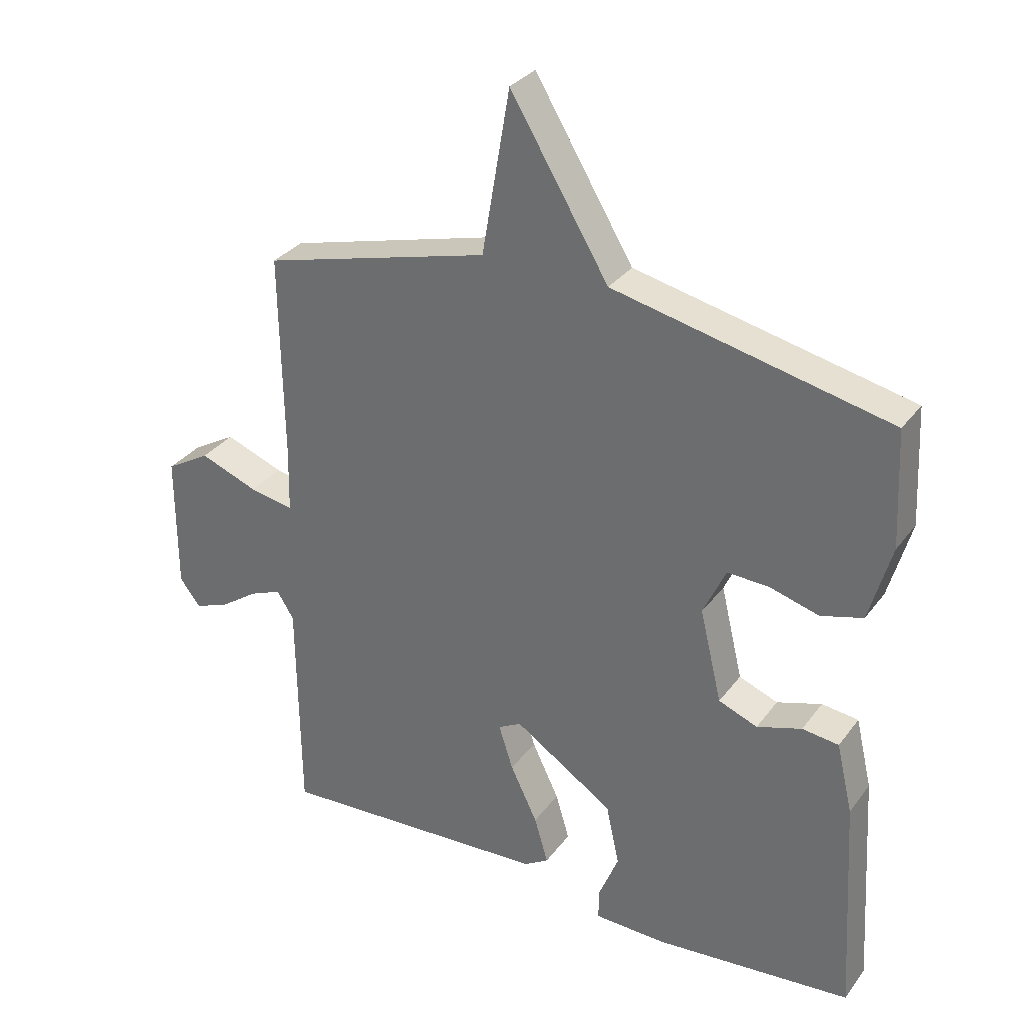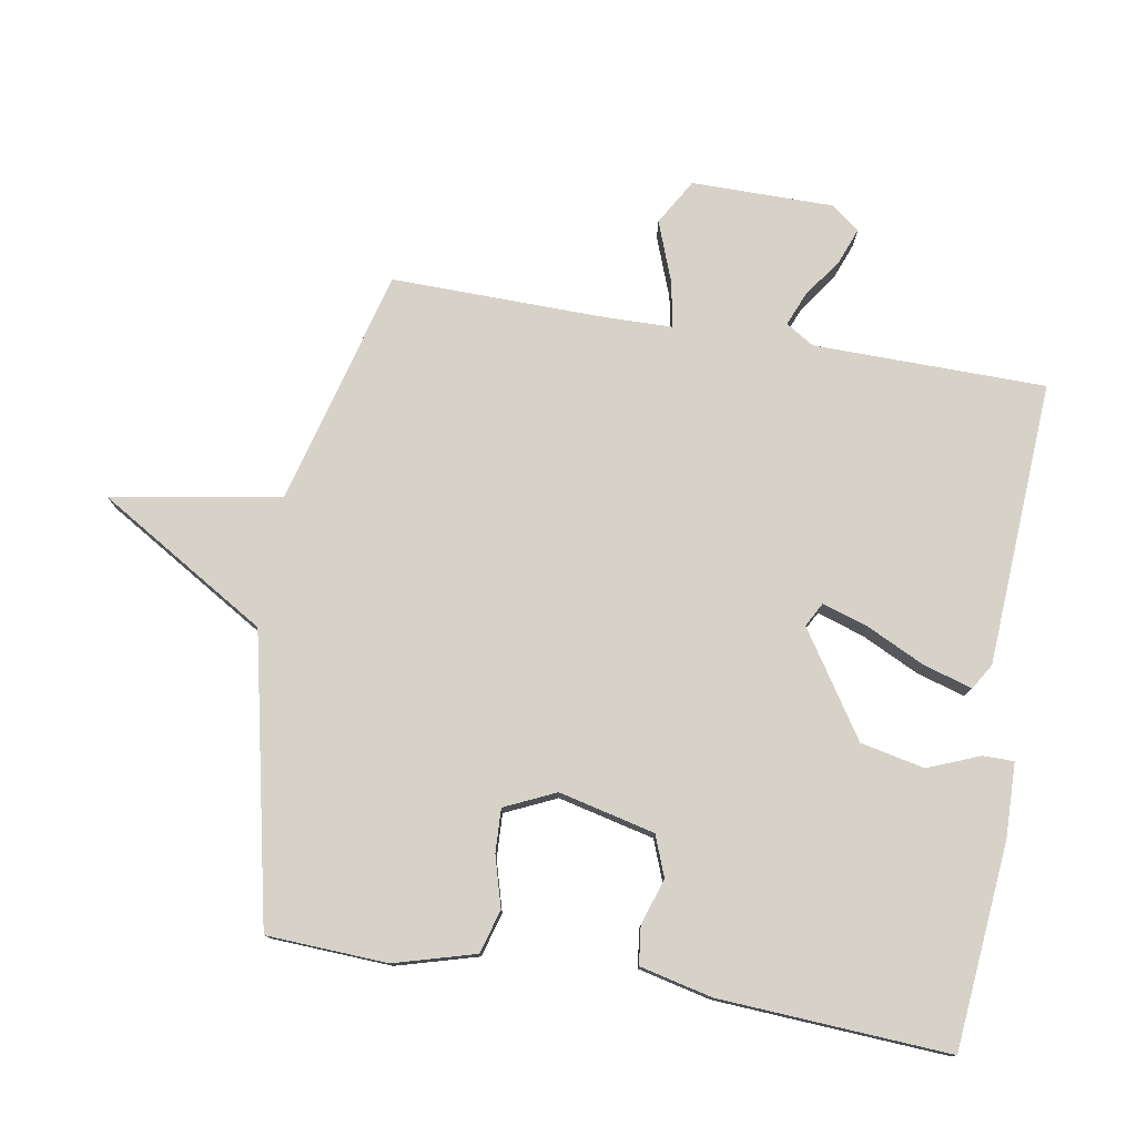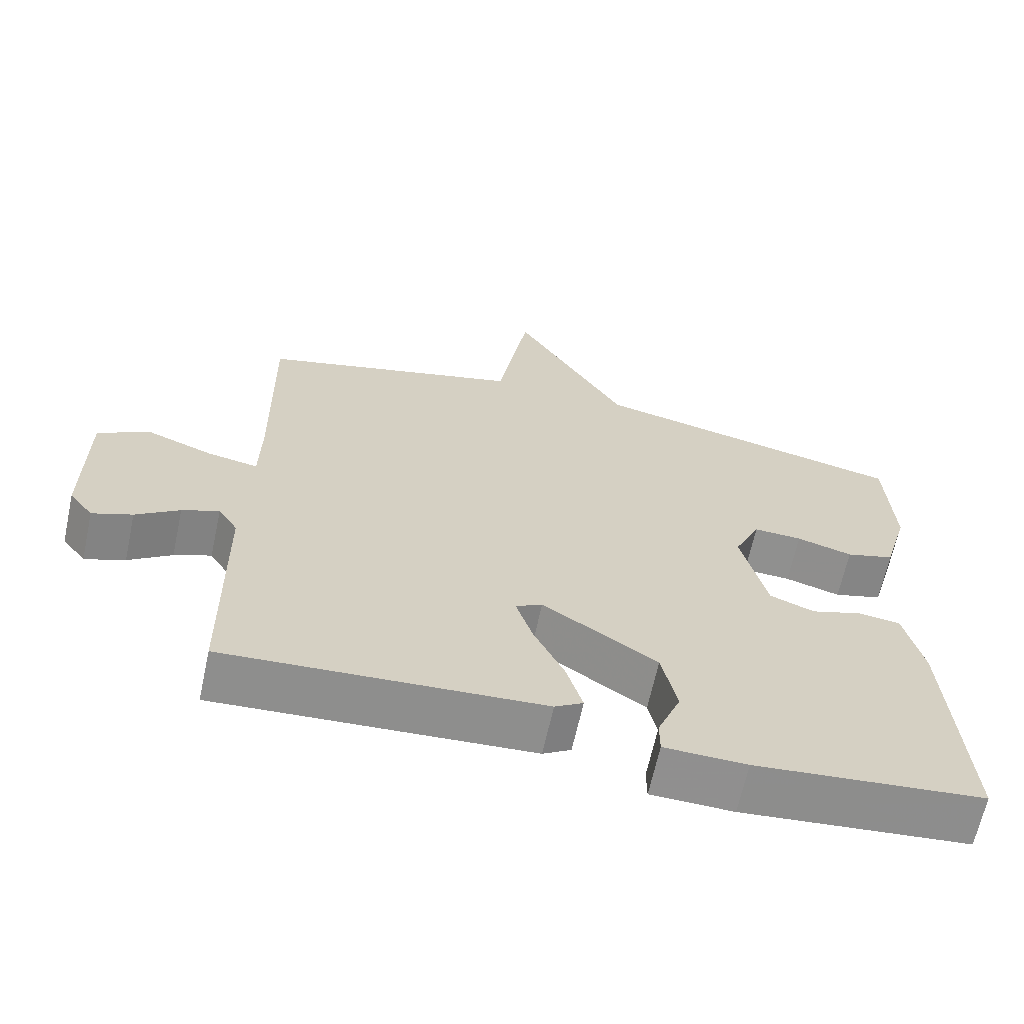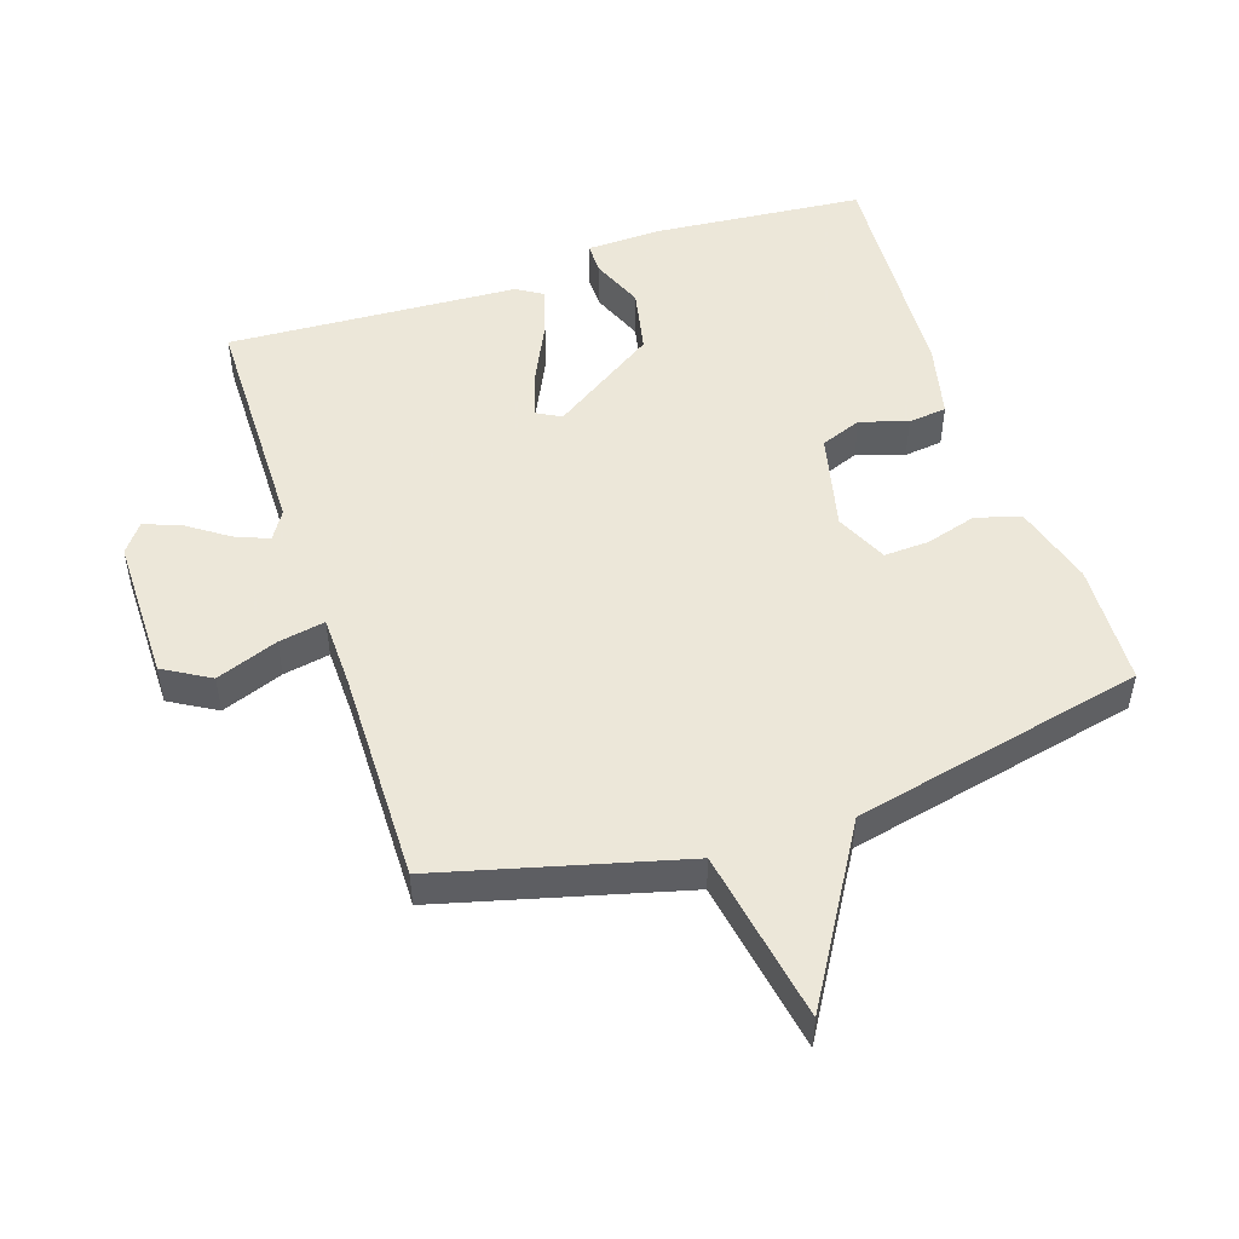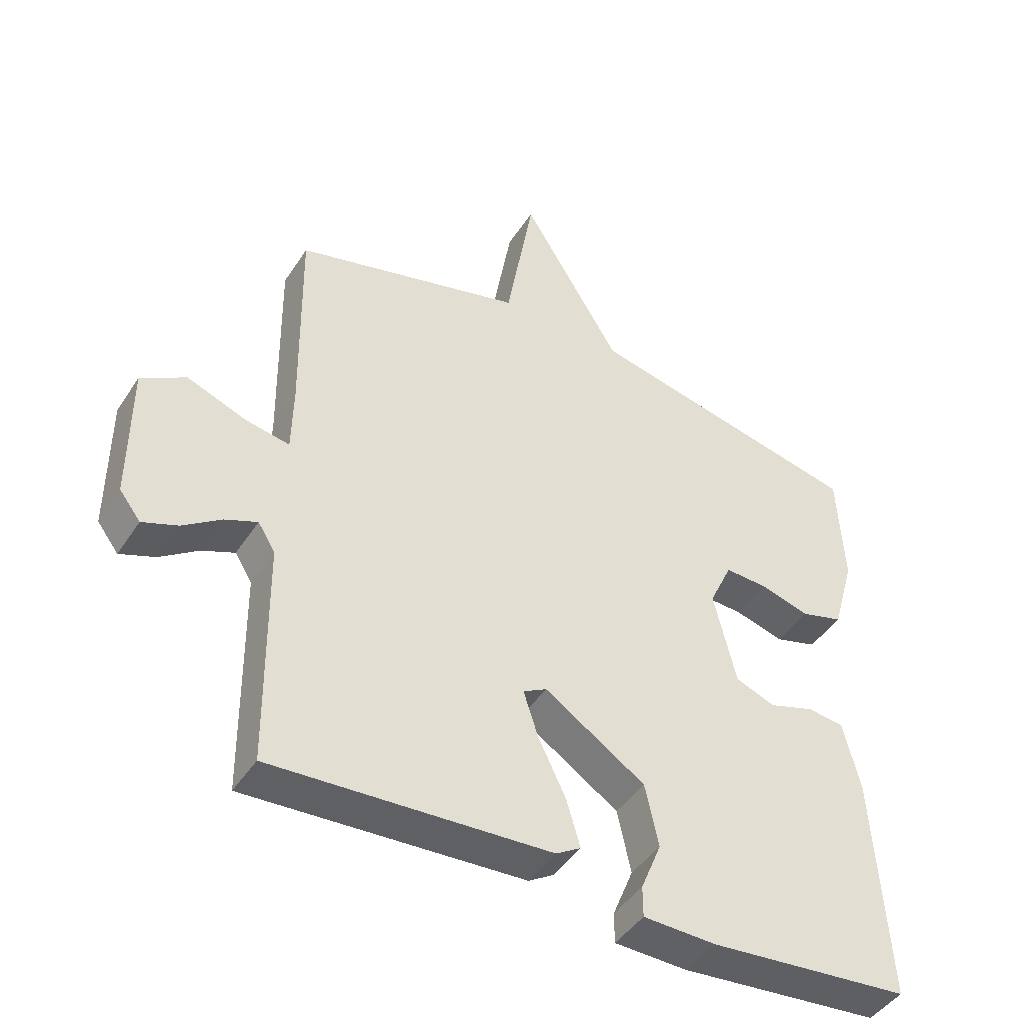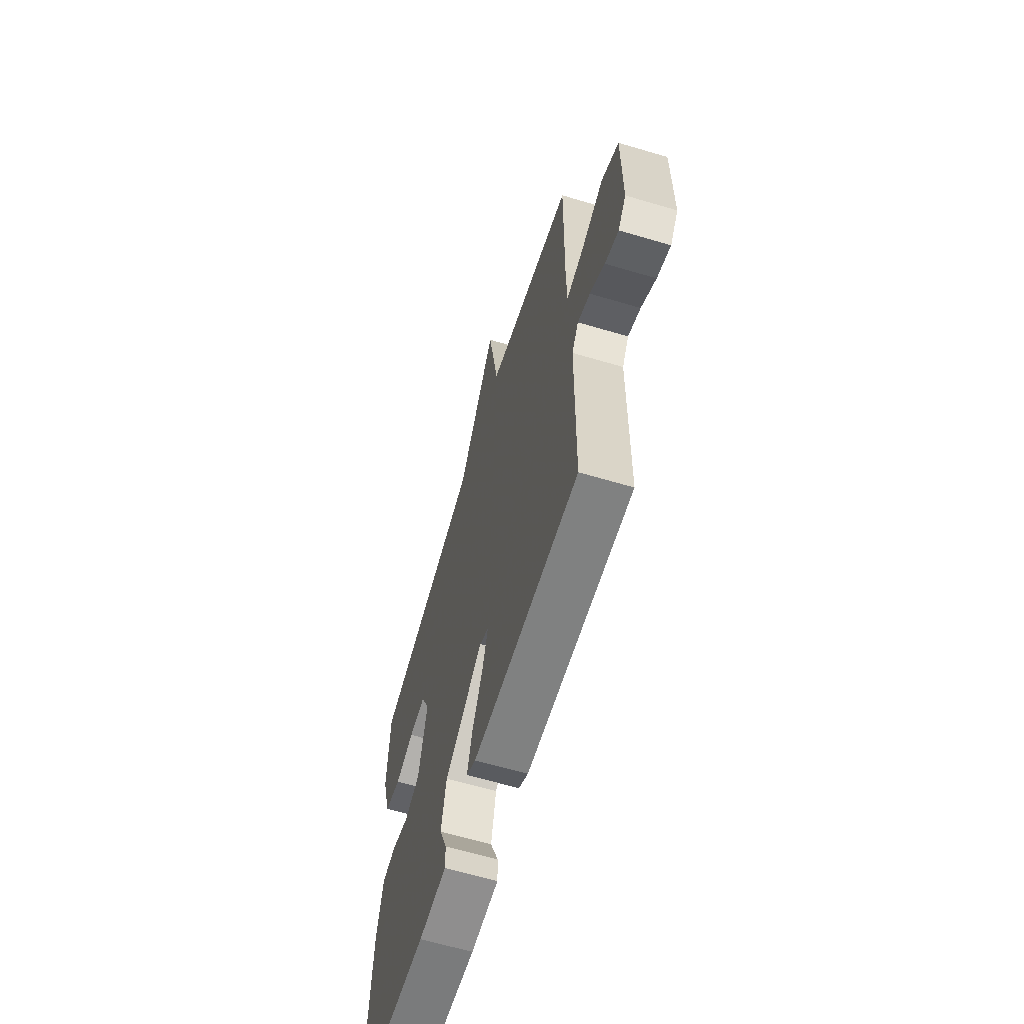
<metadata>
{"format":"obj","ext":"obj","renderer":"f3d","projection":"perspective","resolution":1024,"background":"white","views":[{"elev":31.6,"azim":30.3,"up":"+Z"},{"elev":77.6,"azim":99.7,"up":"+Y"},{"elev":-65.3,"azim":-12.2,"up":"+Z"},{"elev":50.2,"azim":-18.5,"up":"+Y"},{"elev":-44.8,"azim":-31.0,"up":"+Z"},{"elev":-63.5,"azim":-106.7,"up":"+Z"}]}
</metadata>
<code>
v 0.5 0.07 -0.5
v 0.185 0.07 -0.529
v 0.071 0.07 -0.526
v 0.071 0.07 -0.478
v 0.103 0.07 -0.399
v 0.082 0.07 -0.301
v -0.076 0.07 -0.197
v -0.113 0.07 -0.217
v -0.09 0.07 -0.288
v -0.047 0.07 -0.377
v -0.025 0.07 -0.451
v -0.064 0.07 -0.475
v -0.5 0.07 -0.5
v -0.504 0.07 -0.144
v -0.531 0.07 -0.101
v -0.582 0.07 -0.122
v -0.642 0.07 -0.164
v -0.697 0.07 -0.185
v -0.73 0.07 -0.142
v -0.73 0.07 0.076
v -0.66 0.07 0.117
v -0.567 0.07 0.082
v -0.497 0.07 0.069
v -0.495 0.07 0.178
v -0.5 0.07 0.5
v -0.138 0.07 0.596
v -0.094 0.07 0.855
v 0.062 0.07 0.596
v 0.5 0.07 0.5
v 0.509 0.07 0.315
v 0.474 0.07 0.191
v 0.407 0.07 0.172
v 0.33 0.07 0.194
v 0.263 0.07 0.197
v 0.227 0.07 0.119
v 0.262 0.07 -0.028
v 0.324 0.07 -0.052
v 0.395 0.07 -0.029
v 0.453 0.07 -0.036
v 0.479 0.07 -0.147
v 0.5 0 -0.5
v 0.185 0 -0.529
v 0.071 0 -0.526
v 0.071 0 -0.478
v 0.103 0 -0.399
v 0.082 0 -0.301
v -0.076 0 -0.197
v -0.113 0 -0.217
v -0.09 0 -0.288
v -0.047 0 -0.377
v -0.025 0 -0.451
v -0.064 0 -0.475
v -0.5 0 -0.5
v -0.504 0 -0.144
v -0.531 0 -0.101
v -0.582 0 -0.122
v -0.642 0 -0.164
v -0.697 0 -0.185
v -0.73 0 -0.142
v -0.73 0 0.076
v -0.66 0 0.117
v -0.567 0 0.082
v -0.497 0 0.069
v -0.495 0 0.178
v -0.5 0 0.5
v -0.138 0 0.596
v -0.094 0 0.855
v 0.062 0 0.596
v 0.5 0 0.5
v 0.509 0 0.315
v 0.474 0 0.191
v 0.407 0 0.172
v 0.33 0 0.194
v 0.263 0 0.197
v 0.227 0 0.119
v 0.262 0 -0.028
v 0.324 0 -0.052
v 0.395 0 -0.029
v 0.453 0 -0.036
v 0.479 0 -0.147
f 3 4 5
f 2 3 5
f 1 2 5
f 40 1 5
f 39 40 5
f 38 39 5
f 37 38 5
f 36 37 5 6
f 35 36 6 7
f 34 35 7 8
f 31 32 33
f 30 31 33
f 29 30 33
f 28 29 33
f 28 33 34
f 28 34 8
f 27 28 8
f 26 27 8
f 24 25 26 8
f 20 21 22
f 19 20 22
f 18 19 22
f 17 18 22
f 16 17 22
f 15 16 22 23
f 14 15 23
f 13 14 23
f 12 13 23
f 11 12 23
f 10 11 23
f 9 10 23
f 8 9 23 24
f 45 44 43
f 45 43 42
f 45 42 41
f 45 41 80
f 45 80 79
f 45 79 78
f 45 78 77
f 46 45 77 76
f 47 46 76 75
f 48 47 75 74
f 73 72 71
f 73 71 70
f 73 70 69
f 73 69 68
f 74 73 68
f 48 74 68
f 48 68 67
f 48 67 66
f 48 66 65 64
f 62 61 60
f 62 60 59
f 62 59 58
f 62 58 57
f 62 57 56
f 63 62 56 55
f 63 55 54
f 63 54 53
f 63 53 52
f 63 52 51
f 63 51 50
f 63 50 49
f 64 63 49 48
f 1 41 42 2
f 2 42 43 3
f 3 43 44 4
f 4 44 45 5
f 5 45 46 6
f 6 46 47 7
f 7 47 48 8
f 8 48 49 9
f 9 49 50 10
f 10 50 51 11
f 11 51 52 12
f 12 52 53 13
f 13 53 54 14
f 14 54 55 15
f 15 55 56 16
f 16 56 57 17
f 17 57 58 18
f 18 58 59 19
f 19 59 60 20
f 20 60 61 21
f 21 61 62 22
f 22 62 63 23
f 23 63 64 24
f 24 64 65 25
f 25 65 66 26
f 26 66 67 27
f 27 67 68 28
f 28 68 69 29
f 29 69 70 30
f 30 70 71 31
f 31 71 72 32
f 32 72 73 33
f 33 73 74 34
f 34 74 75 35
f 35 75 76 36
f 36 76 77 37
f 37 77 78 38
f 38 78 79 39
f 39 79 80 40
f 40 80 41 1

</code>
